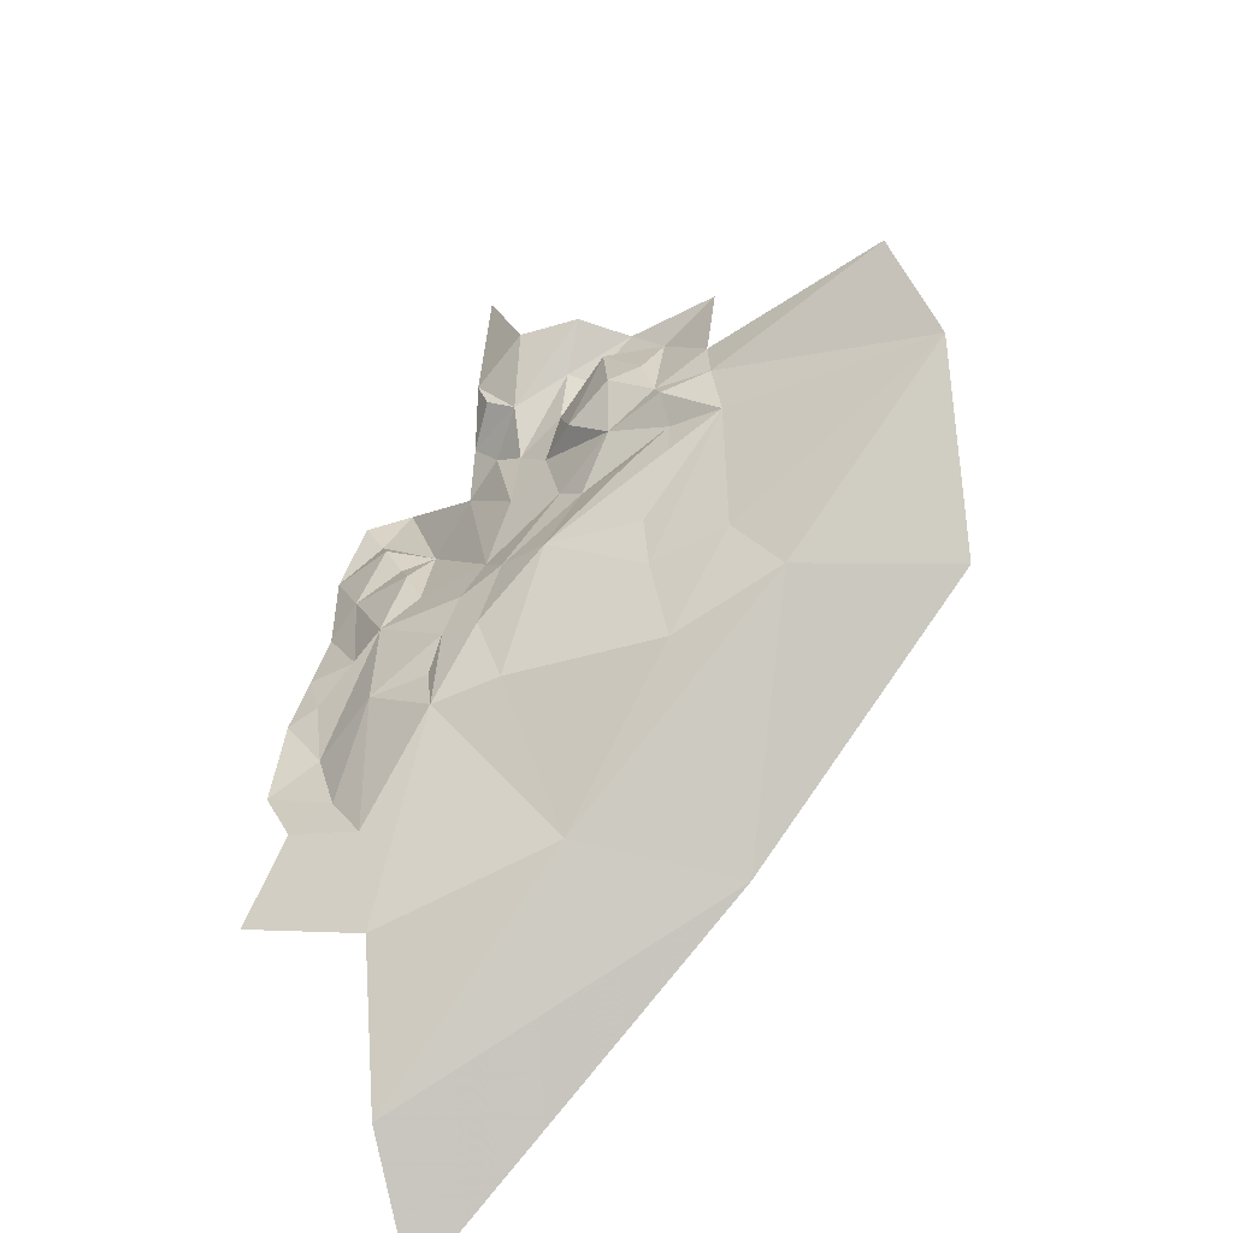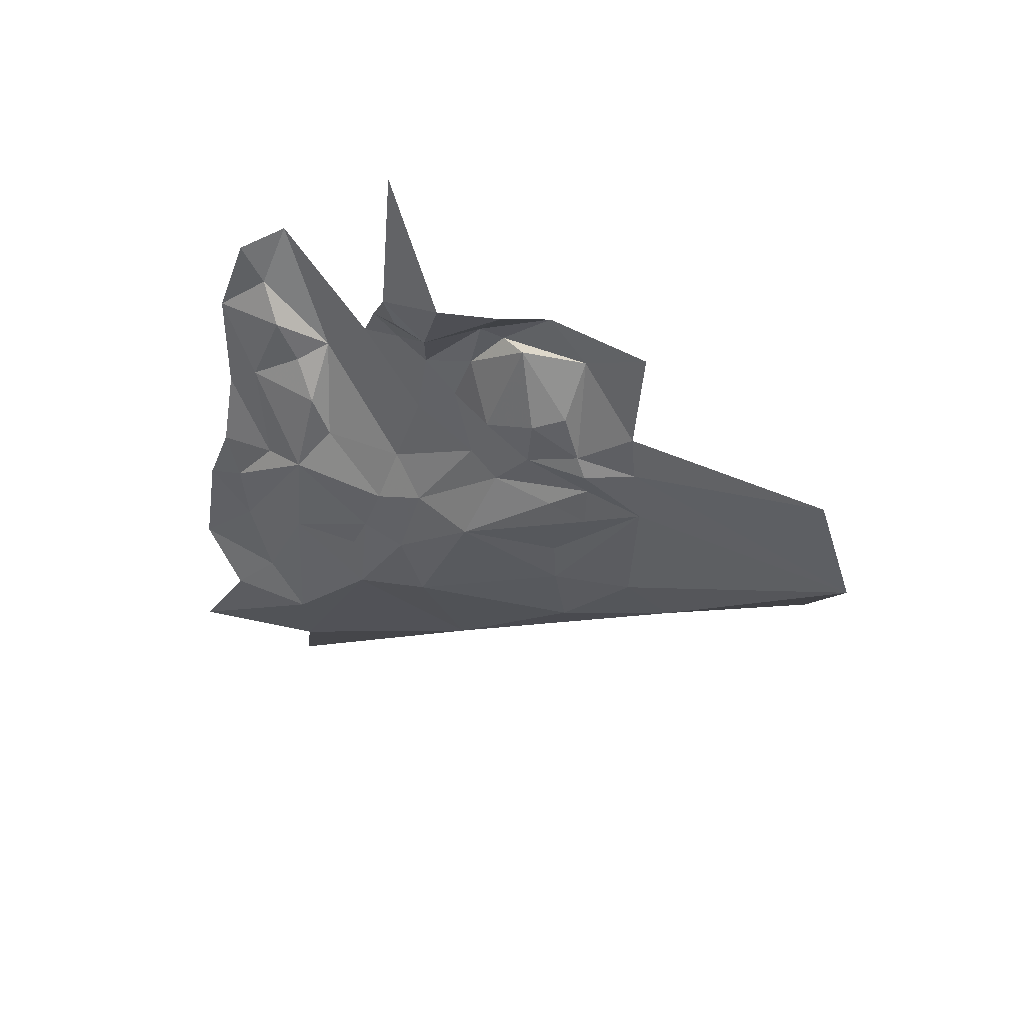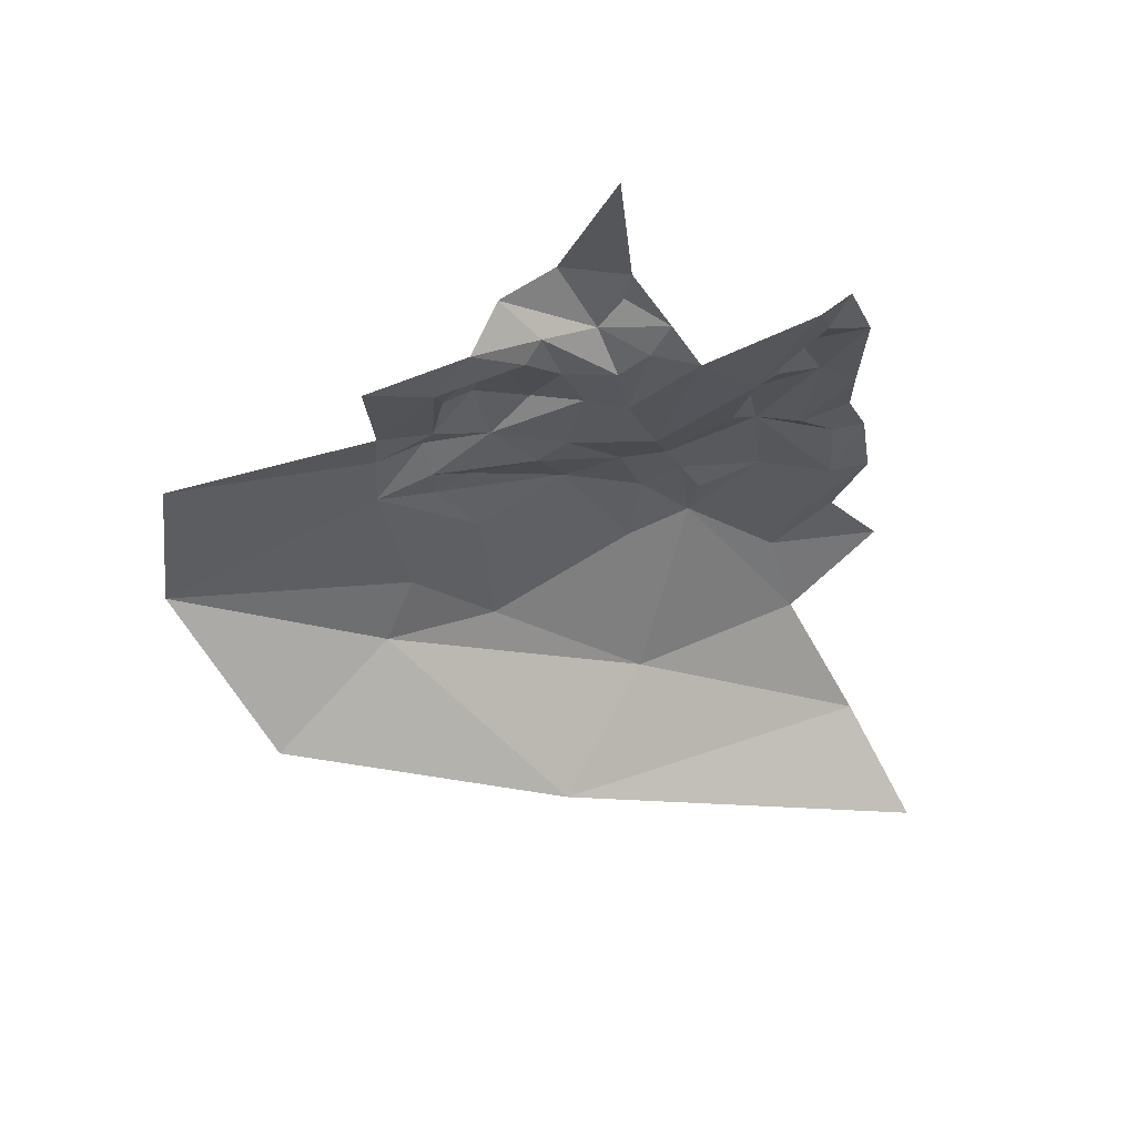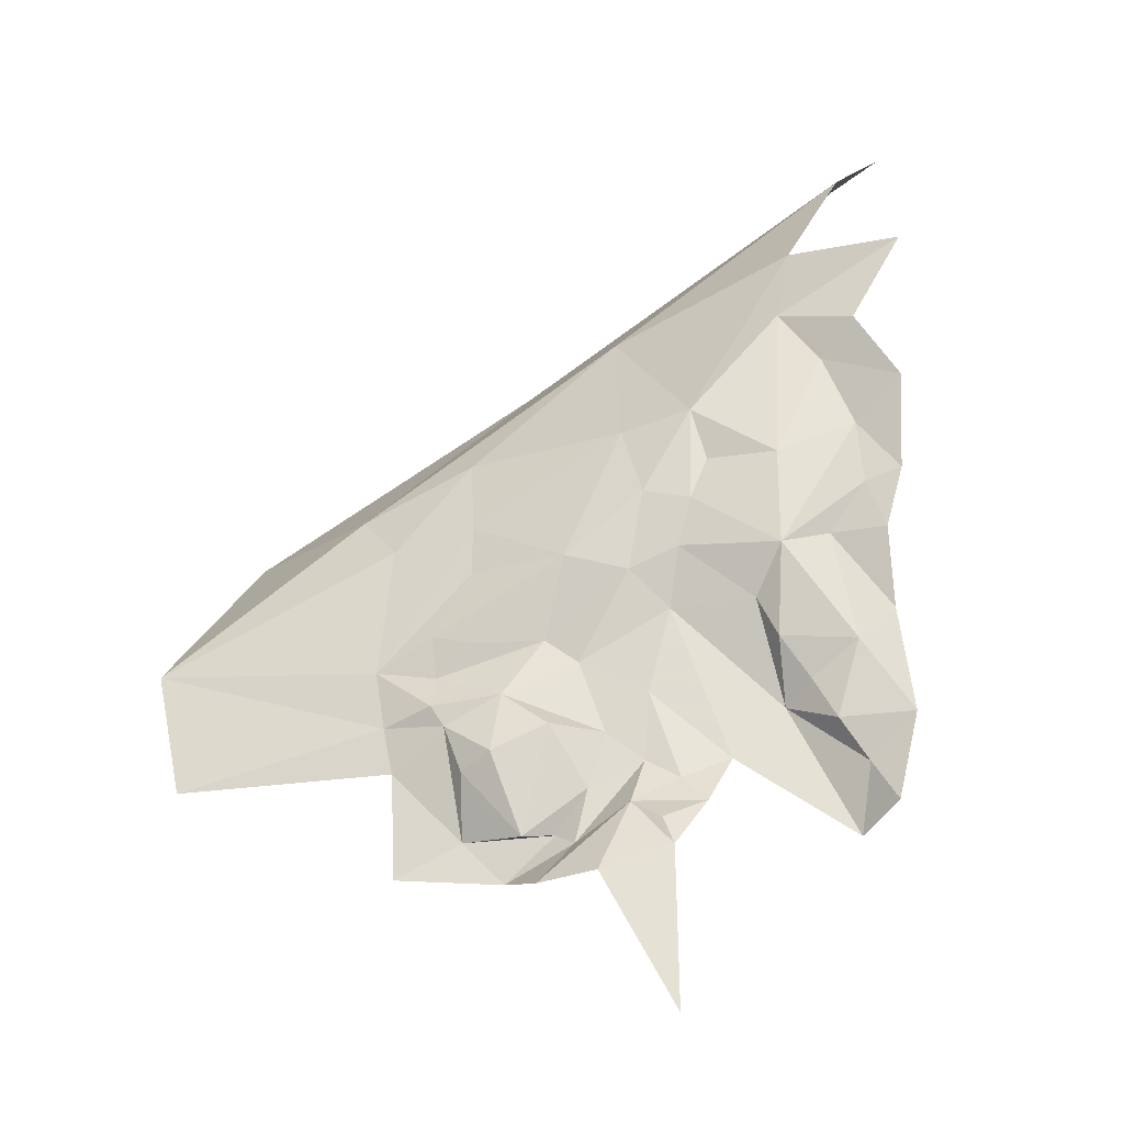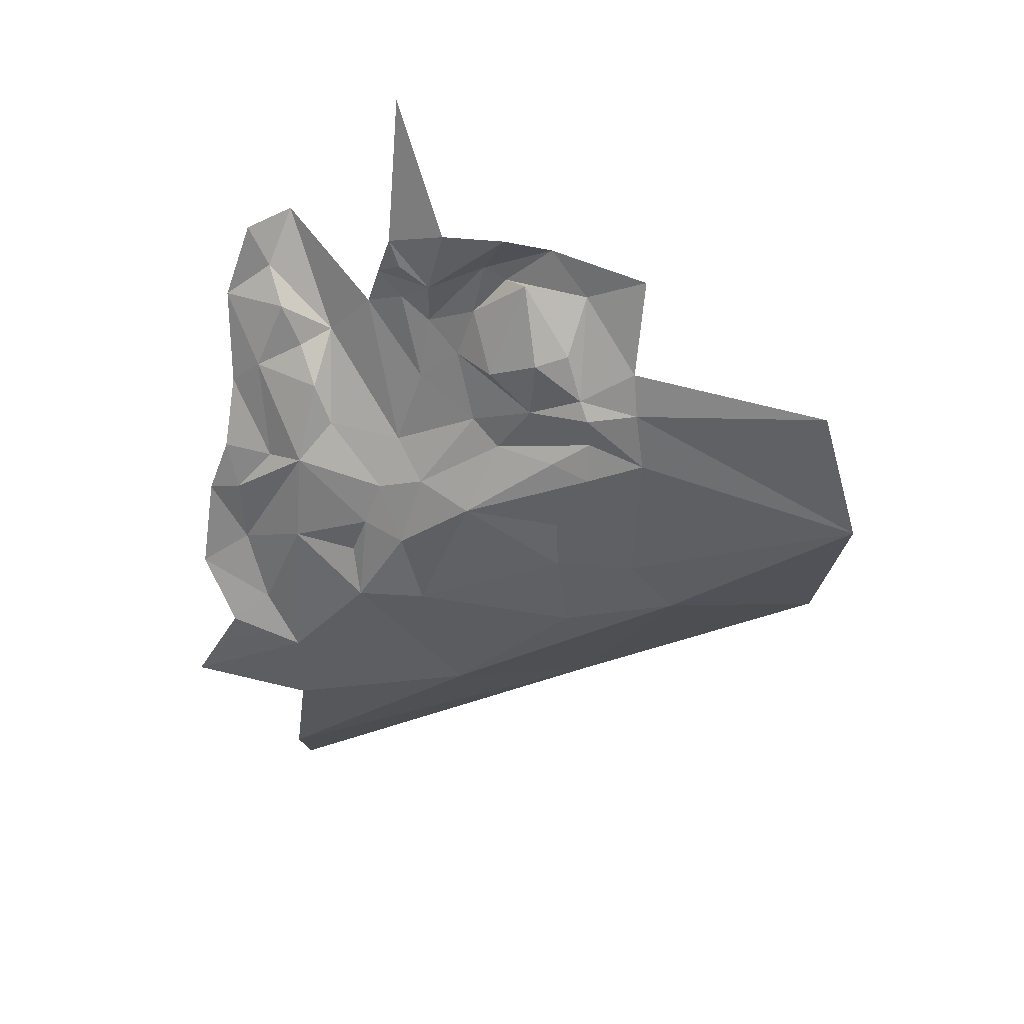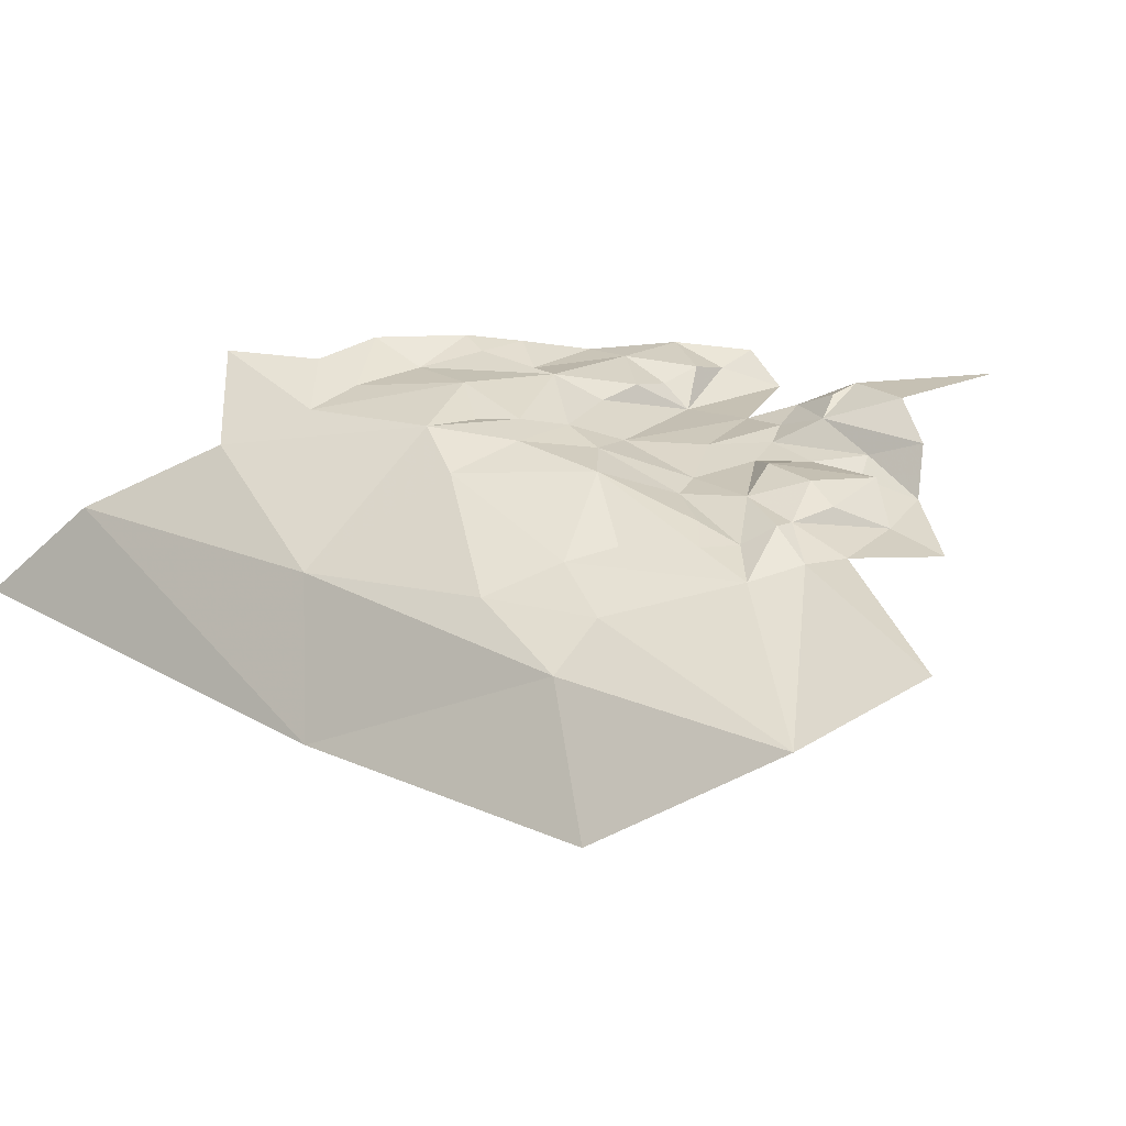
<metadata>
{"format":"obj","ext":"obj","renderer":"f3d","projection":"perspective","resolution":1024,"background":"white","views":[{"elev":-52.8,"azim":-129.8,"up":"+Z"},{"elev":41.1,"azim":-143.4,"up":"+Z"},{"elev":64.5,"azim":-1.6,"up":"+Z"},{"elev":64.8,"azim":-6.0,"up":"+Y"},{"elev":24.3,"azim":-145.1,"up":"+Z"},{"elev":18.6,"azim":-110.5,"up":"+Y"}]}
</metadata>
<code>
v -4.176 6.888 -0.3663
v -4.191 6.908 -0.3159
v -4.121 6.929 -0.3466
v -4.249 6.893 -0.0654
v -4.218 6.893 -0.0903
v -4.27 6.894 -0.1525
v -4.397 6.869 -0.1598
v -4.323 6.894 -0.1895
v -4.373 6.867 -0.1964
v -4.321 6.884 -0.1311
v -4.287 6.892 -0.1074
v -4.341 6.894 -0.0946
v -4.361 6.885 -0.0374
v -4.324 6.887 -0.0597
v -4.343 6.88 -0.0379
v -4.392 6.865 -0.0437
v -4.178 6.919 -0.1151
v -4.21 6.921 -0.1732
v -4.218 6.912 -0.1237
v -4.162 6.926 -0.201
v -4.184 6.918 -0.176
v -4.155 6.928 -0.1728
v -4.157 6.92 -0.1299
v -4.226 6.907 -0.1485
v -4.338 6.881 -0.1467
v -4.29 6.897 -0.1763
v -4.263 6.905 -0.1838
v -4.277 6.902 -0.2192
v -4.284 6.89 -0.2617
v -4.247 6.907 -0.263
v -4.277 6.839 -0.3452
v -4.16 6.919 -0.2398
v -4.205 6.919 -0.227
v -4.253 6.908 -0.2099
v -4.286 6.919 -0.014
v -4.304 6.905 -0.0435
v -4.326 6.919 -0.0047
v -4.334 6.89 -0.0293
v -4.375 6.877 -0.1513
v -4.364 6.884 -0.1175
v -4.312 6.887 -0.0892
v -4.276 6.896 -0.0571
v -4.265 6.903 -0.0408
v -4.294 6.891 -0.07
v -4.134 6.845 -0.4396
v -4.325 6.757 -0.3603
v -4.397 6.868 -0.1362
v -4.373 6.892 -0.0837
v -4.401 6.878 -0.1169
v -4.429 6.859 -0.0295
v -4.372 6.873 -0.0164
v -4.427 6.864 -0.1122
v -4.429 6.859 -0.1464
v -4.55 6.814 -0.1753
v -4.493 6.753 -0.2631
v -4.43 6.821 -0.2549
v -4.425 6.864 -0.0863
v -4.154 6.928 -0.3001
v -4.173 6.915 -0.2828
v -4.135 6.933 -0.2592
v -4.294 6.919 0.0715
v -4.414 6.844 -0.2243
v -4.366 6.845 -0.2723
v -4.37 6.861 -0.2265
v -4.389 6.881 -0.0774
v -4.395 6.877 -0.1053
v -4.357 6.901 -0.0066
v -4.189 6.894 -0.0166
v -4.18 6.907 -0.0519
v -4.541 6.84 -0.0963
v -4.094 6.787 -0.4901
v -4.143 6.931 -0.2045
v -4.29 6.915 -0.0304
v -4.241 6.907 -0.2325
v -4.194 6.913 -0.075
v -4.154 6.918 -0.0723
v -4.17 6.913 -0.0277
v -4.204 6.907 -0.1002
f 1 2 3
f 4 5 6
f 7 8 9
f 10 11 6
f 12 13 14
f 15 13 16
f 15 14 13
f 17 18 19
f 20 21 22
f 17 23 21
f 18 24 19
f 8 25 26
f 26 27 28
f 6 5 24
f 29 30 31
f 18 32 33
f 18 34 27
f 18 33 34
f 35 36 37
f 14 15 38
f 7 39 8
f 40 41 10
f 42 36 43
f 44 14 38
f 11 10 41
f 31 45 46
f 31 30 1
f 47 40 25
f 48 13 12
f 47 49 40
f 50 51 16
f 52 53 54
f 52 49 53
f 46 55 56
f 23 22 21
f 57 50 16
f 19 24 5
f 2 58 3
f 59 32 60
f 61 35 37
f 62 54 53
f 56 55 54
f 63 64 29
f 56 54 62
f 10 25 40
f 10 26 25
f 65 16 13
f 66 57 16
f 36 67 37
f 38 51 67
f 68 5 4
f 68 69 5
f 14 41 12
f 14 44 41
f 66 48 40
f 66 16 65
f 66 49 52
f 66 40 49
f 1 45 31
f 52 54 70
f 51 15 16
f 51 38 15
f 28 34 30
f 28 27 34
f 28 8 26
f 29 64 8
f 46 45 71
f 20 32 18
f 72 60 32
f 35 43 73
f 27 24 18
f 27 6 24
f 64 62 53
f 64 63 62
f 40 12 41
f 40 48 12
f 18 21 20
f 18 17 21
f 30 2 1
f 33 32 59
f 30 33 2
f 30 74 33
f 34 74 30
f 34 33 74
f 64 9 8
f 64 53 9
f 72 20 22
f 72 32 20
f 44 11 41
f 4 6 11
f 4 42 43
f 4 11 42
f 6 26 10
f 6 27 26
f 28 29 8
f 28 30 29
f 36 38 67
f 36 44 38
f 25 39 47
f 25 8 39
f 52 57 66
f 52 70 57
f 60 58 59
f 63 56 62
f 31 46 56
f 31 63 29
f 31 56 63
f 48 65 13
f 48 66 65
f 69 75 5
f 69 76 75
f 77 69 68
f 77 76 69
f 44 42 11
f 44 36 42
f 76 17 75
f 76 23 17
f 75 78 5
f 75 17 78
f 19 78 17
f 19 5 78
f 36 73 43
f 36 35 73
f 47 53 49
f 7 9 53
f 47 7 53
f 47 39 7
f 2 59 58
f 2 33 59

</code>
